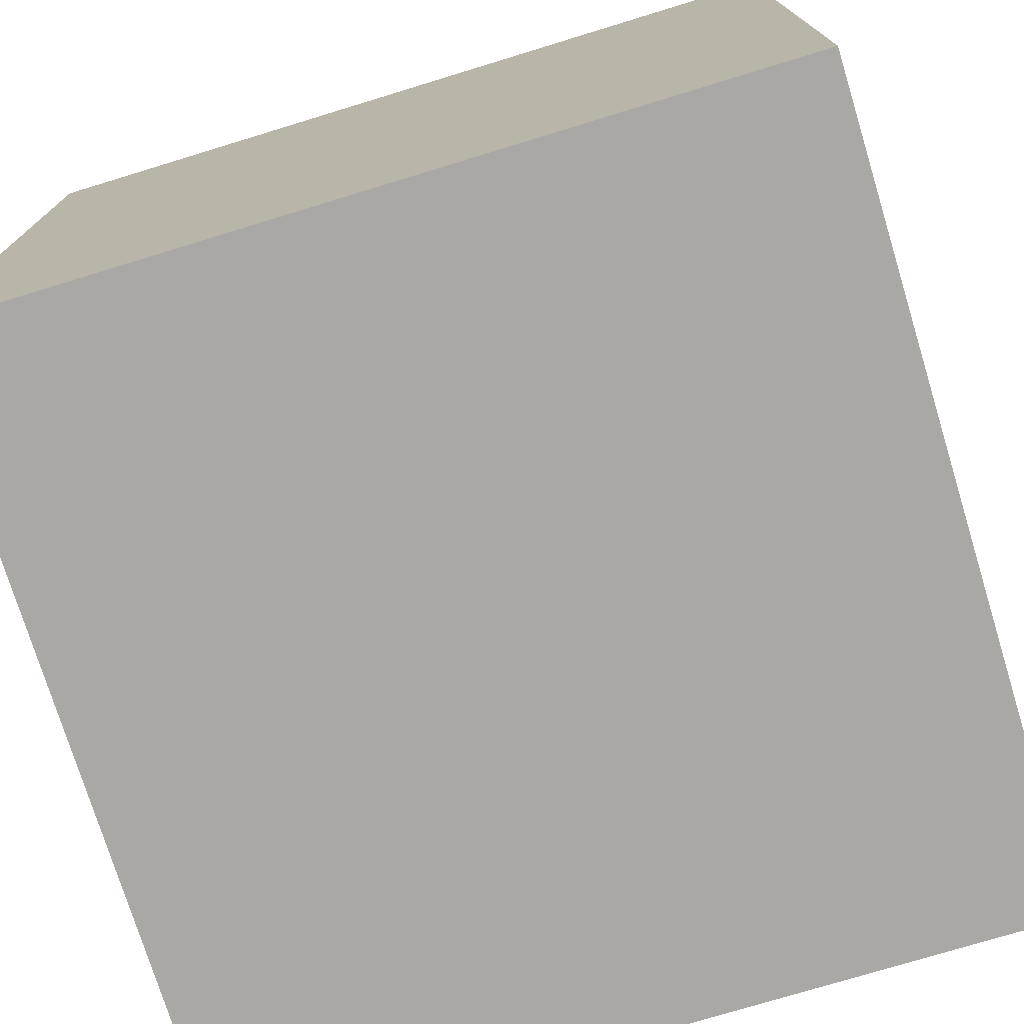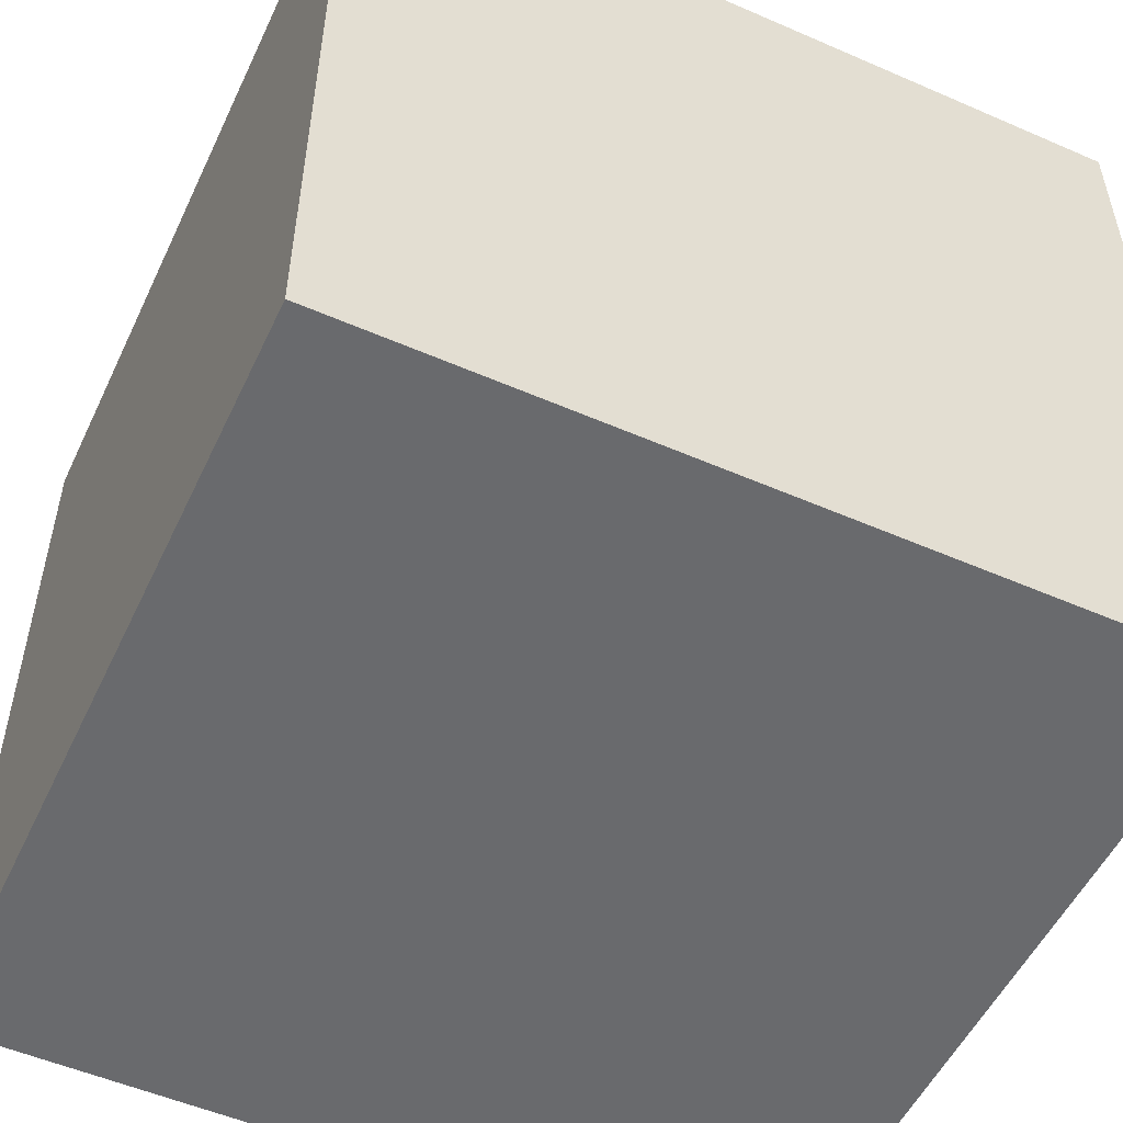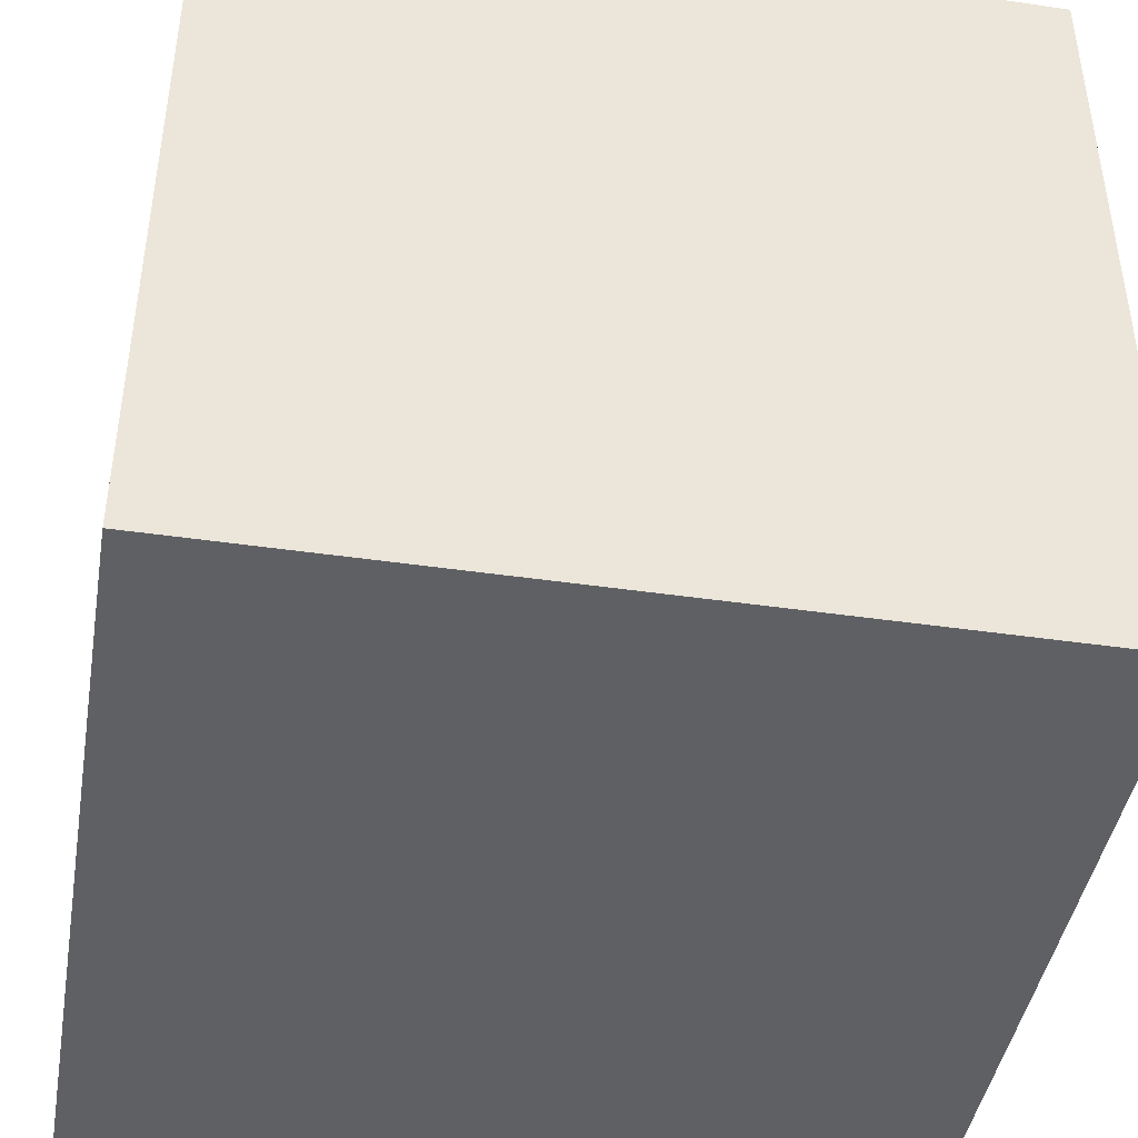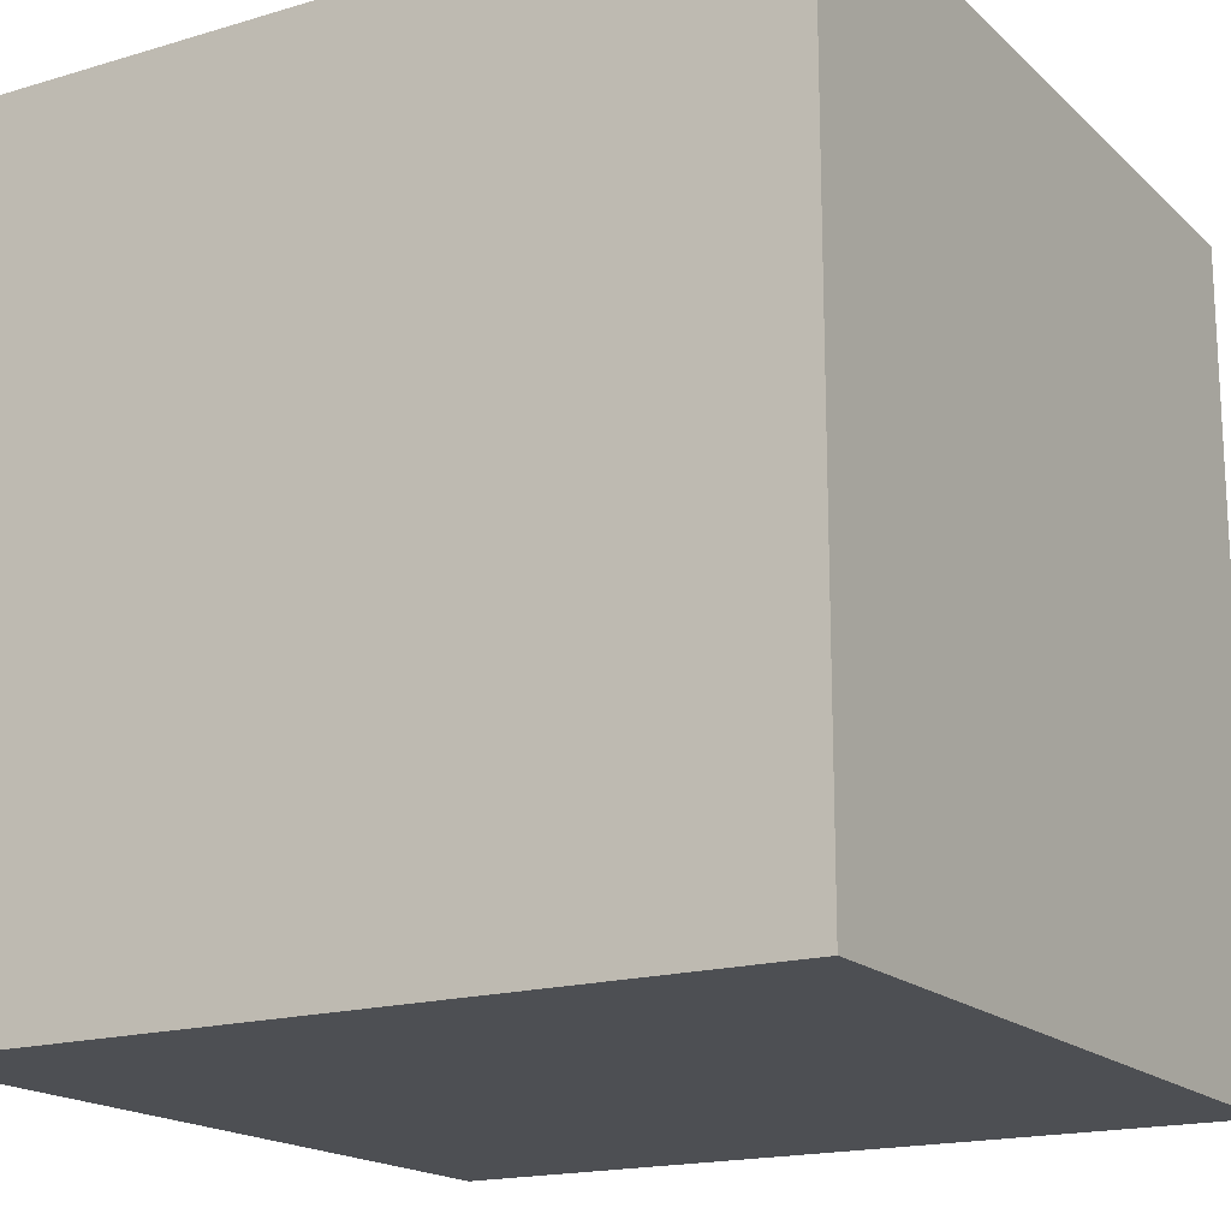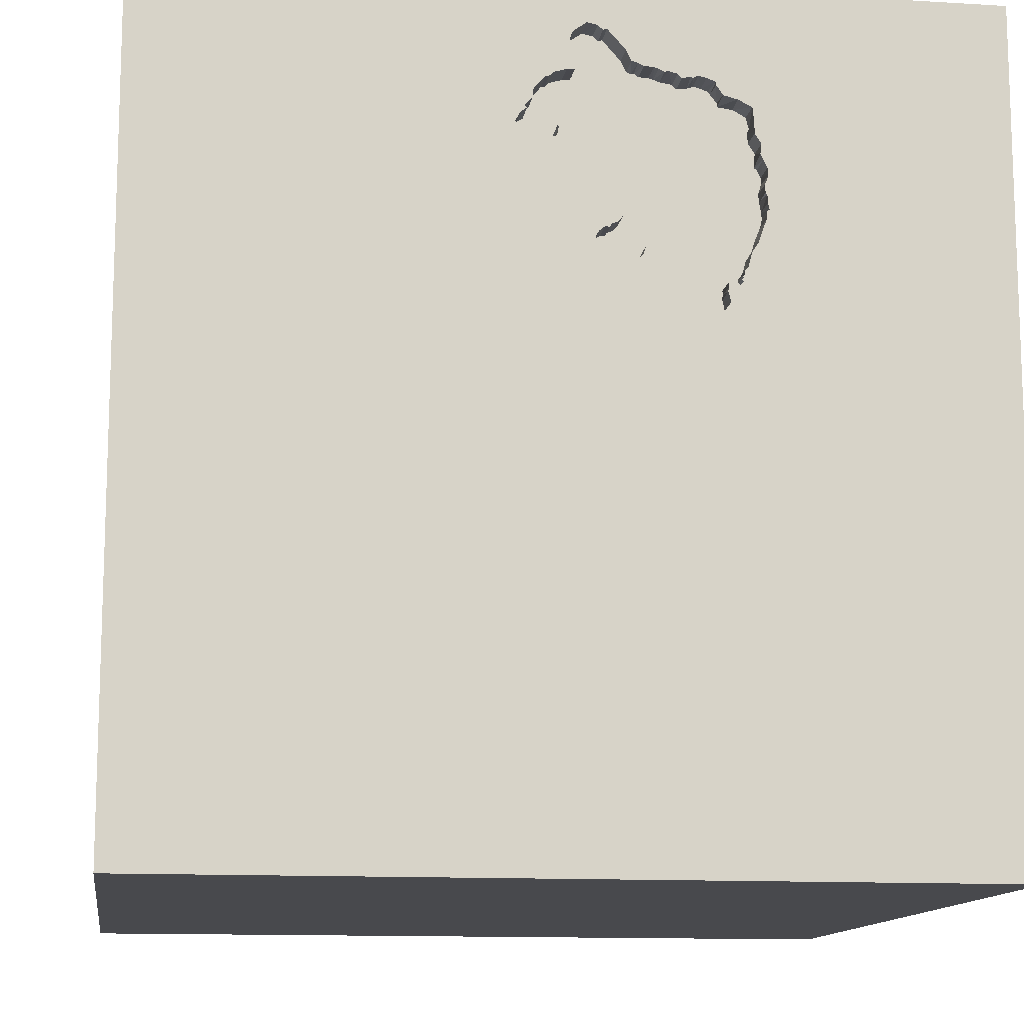
<metadata>
{"format":"obj","ext":"obj","renderer":"f3d","projection":"perspective","resolution":1024,"background":"white","views":[{"elev":-75.1,"azim":-73.0,"up":"+Z"},{"elev":-53.0,"azim":-115.0,"up":"+Y"},{"elev":-43.6,"azim":80.3,"up":"+Z"},{"elev":-17.5,"azim":120.5,"up":"+Y"},{"elev":-12.5,"azim":171.8,"up":"+Z"}]}
</metadata>
<code>
o turtle_187
v -0.07855 1.5 0.7811
v -0.4781 1.5 0.3455
v -0.2301 1.5 1.207
v -0.2301 1.4 1.207
v -0.02775 1.5 0.8627
v -0.02775 1.4 0.8627
v 0.001212 1.4 1.191
v -0.1562 1.5 0.6792
v -0.1562 1.4 0.6792
v -0.6484 1.5 0.8476
v -0.6476 1.4 0.845
v -0.4177 1.5 1.183
v -0.3595 1.5 1.171
v -0.3592 1.4 1.17
v -0.6453 1.5 0.7459
v -0.6455 1.4 0.7452
v -0.06152 1.5 0.6004
v -0.06181 1.4 0.5997
v 0.03239 1.4 1.182
v -0.06582 1.5 0.5781
v 0.1461 1.5 1.101
v -0.5049 1.5 0.4334
v -0.507 1.4 0.4315
v 0.03232 1.5 1.181
v -0.4439 1.5 1.177
v -0.4439 1.4 1.177
v -0.1055 1.5 1.333
v -0.1063 1.4 1.333
v -0.4764 1.5 1.153
v -0.4764 1.4 1.157
v 0.09125 1.5 1.154
v -0.5198 1.5 0.4766
v -0.5198 1.4 0.4766
v -0.3456 1.5 1.186
v -0.5465 1.5 0.4568
v -0.2803 1.5 1.2
v -0.2804 1.4 1.2
v 0.1028 1.5 1.154
v -0.5745 1.5 0.5182
v -0.5465 1.4 0.4568
v -0.3148 1.5 1.194
v -0.3733 1.5 0.4022
v -0.3741 1.4 0.4008
v 0.066 1.5 0.9465
v -0.5625 1.5 0.4913
v -1.5 -1.5 1.5
v -0.1879 1.5 1.223
v -0.1879 1.4 1.223
v -0.5585 1.5 0.4798
v 0.02522 1.4 1.017
v 0.05108 1.5 1.007
v 0.05108 1.4 1.007
v -0.07392 1.5 1.345
v -0.07391 1.4 1.345
v -0.0918 1.5 0.7613
v -0.0918 1.4 0.7613
v -0.2219 1.5 0.5498
v -0.4605 1.5 0.3503
v -0.638 1.5 0.7813
v 0.01995 1.5 1.269
v 0.01995 1.4 1.269
v 1.5 1.5 1.5
v 1.5 -1.5 1.5
v 0.8089 1.5 0.5794
v -0.6511 1.5 0.7216
v -0.6482 1.4 0.7212
v -0.5583 1.5 0.4682
v -0.5583 1.4 0.4682
v -0.6233 1.5 0.919
v -0.6244 1.4 0.9023
v -0.02922 1.5 0.871
v -0.02911 1.4 0.8703
v -0.06931 1.5 0.8041
v 0.2067 1.5 0.9895
v 0.007496 1.5 1.21
v 0.00761 1.4 1.21
v -0.6043 1.5 1.032
v -0.2504 1.5 0.5348
v 0.01096 1.5 1.317
v -0.01013 1.5 0.9079
v -0.007845 1.4 0.9093
v 0.05929 1.5 0.976
v 0.05929 1.4 0.976
v 1.5 -1.5 -1.5
v -0.103 1.5 0.7341
v -0.1194 1.5 0.5485
v -0.1042 1.5 1.354
v -0.1092 1.5 0.6374
v -0.5081 1.5 0.4482
v -0.5081 1.4 0.4485
v -0.06913 1.5 0.7925
v -0.07006 1.4 0.7956
v -0.6491 1.5 0.8414
v -0.1092 1.4 0.6374
v 0.1012 1.5 0.9255
v -0.5885 1.5 0.5714
v 0.0619 1.5 0.9849
v 0.1982 1.5 0.9821
v 0.1982 1.4 0.9821
v -0.6277 1.5 0.9537
v -0.4532 1.4 0.3455
v -0.4062 1.5 0.3702
v -0.00849 1.5 0.9206
v -0.007009 1.4 0.9212
v 0.1465 1.5 1.078
v 0.1465 1.4 1.078
v -0.5988 1.5 1.082
v 0.186 1.5 1.024
v 0.186 1.4 1.024
v -0.6401 1.5 0.6884
v -0.6401 1.4 0.6889
v -0.4062 1.4 0.3702
v -0.2993 1.5 1.191
v -0.3022 1.4 1.192
v -0.6107 1.4 0.6064
v -0.6466 1.5 0.8696
v -0.6467 1.4 0.8691
v 0.06563 1.4 0.947
v -0.6237 1.5 0.6442
v -0.6198 1.4 0.6391
v -0.5896 1.4 0.5709
v 0.1661 1.5 1.038
v -0.5552 1.4 0.4775
v -0.1171 1.5 0.6489
v -0.1171 1.4 0.6489
v -0.09373 1.5 0.6377
v -0.09373 1.4 0.6377
v -0.4998 1.5 1.119
v -0.4989 1.4 1.114
v -0.3303 1.5 0.4376
v -0.5081 1.5 0.4652
v -0.3995 1.5 1.174
v -0.3966 1.4 1.176
v 0.01131 1.5 1.244
v 0.1831 1.5 0.9625
v 0.1831 1.4 0.9625
v -0.06644 1.4 0.5757
v 0.005837 1.5 1.184
v -0.2101 1.5 1.217
v -0.2032 1.4 1.215
v 0.0639 1.4 0.9837
v -0.4189 1.4 1.185
v -0.549 1.5 1.106
v -0.5541 1.4 1.107
v -0.06984 1.5 0.5917
v 0.1373 1.5 0.9232
v -0.5147 1.5 0.3955
v -0.5147 1.4 0.3955
v 0.02498 1.5 1.018
v 0.1463 1.5 1.091
v 0.1464 1.4 1.092
v -0.4909 1.4 0.3534
v -0.5584 1.4 0.4883
v -0.7292 1.5 0.7292
v -1.5 1.5 1.5
v -1.5 1.5 -1.5
v -1.5 -1.5 -1.5
v 0.09125 1.4 1.154
v 0.1373 1.4 0.9232
v 0.01235 1.5 1.261
v 0.01235 1.4 1.261
v -0.4416 1.5 0.3531
v -0.4331 1.4 0.3621
v -0.195 1.5 0.5205
v -0.1915 1.4 0.5187
v 0.2003 1.5 0.9631
v 0.1979 1.4 0.9638
v -0.3879 1.5 1.178
v 0.174 1.5 1.047
v 0.174 1.4 1.047
v -0.6442 1.5 0.7758
v -0.6395 1.4 0.7803
v -0.07836 1.4 0.7812
v 0.1028 1.4 1.154
v -0.1493 1.5 0.518
v 0.01168 1.4 1.304
v 0.1461 1.4 1.101
v -0.4749 1.5 1.165
v -0.6277 1.4 0.9537
v 0.1416 1.5 1.11
v -0.103 1.4 0.7341
v -0.4638 1.4 0.3539
v 0.01253 1.4 1.245
v -0.1458 1.4 0.5192
v -0.2216 1.4 0.5495
v -0.2504 1.4 0.5348
v -0.09202 1.5 1.328
v -0.09212 1.4 1.329
v -0.6433 1.5 0.7179
v 1.5 1.5 -1.5
v 0.1406 1.4 1.108
v -0.6107 1.5 0.6064
v -0.2805 1.5 0.4842
v -0.2805 1.4 0.4842
v -0.2645 1.5 1.206
v -0.2631 1.4 1.205
v 0.09977 1.4 0.9236
v -0.3736 1.5 0.4261
v -0.3733 1.4 0.4266
v -0.4117 1.4 1.18
v -0.2318 1.5 0.5776
v 0.1948 1.5 0.955
v 0.1948 1.4 0.955
v -0.4689 1.4 1.169
v 0.02171 1.5 1.288
v 0.01935 1.4 1.287
v -0.2148 1.4 1.219
v 0.2076 1.4 0.9894
v 0.1663 1.4 1.037
v -0.5548 1.5 0.4876
v -0.1194 1.4 0.5485
v -0.6018 1.4 1.027
v -0.637 1.5 0.8107
v 0.000952 1.5 1.192
v -0.3456 1.4 1.186
v -0.2318 1.4 0.5776
v -0.2624 1.5 0.5578
v -0.2624 1.4 0.5578
v -0.3276 1.4 0.4385
v -0.4753 1.4 0.346
v -0.03708 1.5 1.352
v -0.0369 1.4 1.353
v -0.6097 1.4 1.039
v -0.637 1.4 0.8107
v -0.4992 1.4 1.129
v -0.6051 1.5 0.9888
v -0.6326 1.5 0.8968
v 0.07557 1.5 1.169
v 0.07557 1.4 1.169
v -0.3531 1.4 0.4328
v -0.4073 1.5 1.181
v -0.5628 1.5 0.5068
v -0.5628 1.4 0.5068
v -0.5988 1.4 1.082
v -0.07418 1.5 0.6225
v -0.07418 1.4 0.6225
v 0.1042 1.5 1.354
v -0.6345 1.4 0.8957
v -0.1692 1.5 1.262
v -0.1692 1.4 1.262
v -0.5745 1.4 0.5182
v -0.6051 1.4 0.9888
v -0.1365 1.5 0.6563
v -0.1365 1.4 0.6563
v 0.01144 1.4 1.319
v -0.06984 1.4 0.5917
v -0.5507 1.5 0.4761
v 0.005837 1.4 1.184
v -0.3554 1.5 0.4305
v -0.2473 1.5 0.5812
v -0.2473 1.4 0.5812
v -0.5081 1.4 0.4652
f 84 63 46
f 63 155 46
f 155 156 46
f 157 84 46
f 46 156 157
f 63 62 155
f 96 155 154
f 100 69 155
f 100 155 77
f 77 226 100
f 154 155 10
f 15 65 154
f 171 15 154
f 59 171 154
f 213 59 154
f 154 10 93
f 154 93 213
f 96 154 192
f 155 128 143
f 107 77 155
f 155 143 107
f 116 10 155
f 116 155 69
f 69 227 116
f 119 192 154
f 154 65 189
f 154 189 110
f 154 110 119
f 156 96 39
f 35 32 156
f 39 232 45
f 67 35 156
f 67 156 39
f 49 247 67
f 45 210 49
f 49 67 39
f 39 45 49
f 29 128 155
f 178 29 155
f 155 34 13
f 168 132 231
f 25 178 155
f 155 13 168
f 155 168 231
f 155 231 12
f 155 12 25
f 102 42 190
f 32 131 89
f 162 102 190
f 156 32 89
f 162 190 156
f 58 162 156
f 89 22 147
f 2 58 156
f 156 89 147
f 156 147 2
f 96 156 155
f 155 41 34
f 42 198 249
f 130 190 42
f 42 249 130
f 190 63 84
f 87 155 62
f 113 41 155
f 155 47 139
f 139 3 195
f 36 113 155
f 155 139 195
f 155 195 36
f 190 130 193
f 239 47 155
f 155 87 27
f 155 27 239
f 193 78 164
f 175 190 193
f 193 164 175
f 237 87 62
f 187 27 87
f 217 250 201
f 57 164 78
f 78 217 201
f 78 201 57
f 190 175 86
f 53 187 87
f 237 38 134
f 237 134 160
f 221 53 87
f 237 160 60
f 221 87 237
f 79 221 237
f 205 79 237
f 60 205 237
f 62 63 190
f 64 237 62
f 75 134 38
f 38 31 228
f 75 38 228
f 75 228 24
f 24 138 214
f 24 214 75
f 38 237 64
f 64 190 86
f 126 88 85
f 64 86 20
f 126 85 64
f 20 145 17
f 235 126 64
f 64 20 17
f 64 17 235
f 180 38 64
f 64 85 95
f 85 88 124
f 243 8 85
f 85 124 243
f 169 105 150
f 21 180 64
f 169 150 21
f 169 21 64
f 108 122 169
f 74 108 169
f 74 169 64
f 166 98 74
f 146 135 202
f 166 74 64
f 64 146 202
f 64 202 166
f 73 5 95
f 91 73 95
f 85 55 1
f 1 91 95
f 95 85 1
f 84 157 156
f 64 95 146
f 95 5 71
f 95 71 80
f 80 103 44
f 95 80 44
f 44 103 149
f 149 82 44
f 149 51 97
f 149 97 82
f 190 84 156
f 190 64 62
f 229 158 19
f 158 229 31
f 24 228 229
f 229 19 24
f 50 19 158
f 228 31 229
f 158 31 38
f 191 50 158
f 174 158 38
f 50 248 19
f 52 50 191
f 158 174 191
f 38 180 174
f 138 24 19
f 19 248 138
f 50 52 149
f 151 52 191
f 191 174 180
f 50 7 248
f 51 149 52
f 151 106 52
f 177 151 191
f 50 48 7
f 248 7 138
f 97 51 52
f 52 141 97
f 106 209 52
f 21 150 151
f 151 177 21
f 177 191 21
f 180 21 191
f 140 48 50
f 48 240 7
f 214 138 7
f 104 50 149
f 149 103 104
f 106 151 105
f 209 106 170
f 52 209 141
f 48 140 47
f 140 50 4
f 240 48 239
f 7 240 76
f 150 105 151
f 209 170 122
f 105 169 170
f 170 106 105
f 139 47 140
f 47 239 48
f 140 4 207
f 50 104 4
f 76 240 188
f 169 122 170
f 141 209 136
f 140 207 139
f 3 139 207
f 207 4 3
f 196 4 104
f 239 27 28
f 28 240 239
f 183 76 188
f 188 240 28
f 75 214 7
f 7 76 75
f 82 97 141
f 141 83 82
f 141 136 159
f 136 209 99
f 122 108 209
f 4 196 3
f 196 104 114
f 76 183 75
f 103 80 81
f 81 104 103
f 141 118 83
f 159 197 141
f 159 136 146
f 167 136 99
f 99 209 109
f 109 209 108
f 195 3 196
f 37 196 114
f 104 72 114
f 134 75 183
f 188 161 183
f 188 28 187
f 44 82 83
f 83 118 44
f 118 141 197
f 197 159 95
f 135 146 136
f 146 95 159
f 136 167 203
f 98 166 167
f 167 99 98
f 109 208 99
f 81 72 104
f 72 92 114
f 27 187 28
f 188 176 161
f 202 135 136
f 136 203 202
f 108 74 208
f 208 109 108
f 196 37 195
f 113 36 37
f 37 114 113
f 6 92 72
f 92 14 114
f 176 188 222
f 161 176 206
f 160 134 183
f 183 161 160
f 187 53 54
f 54 188 187
f 166 202 203
f 203 167 166
f 99 208 98
f 36 195 37
f 80 71 72
f 72 81 80
f 92 6 73
f 6 72 5
f 176 222 245
f 61 161 206
f 54 222 188
f 118 197 44
f 95 44 197
f 74 98 208
f 41 113 114
f 71 5 72
f 5 73 6
f 92 173 14
f 14 215 114
f 176 245 79
f 245 222 79
f 60 160 161
f 161 61 60
f 61 206 60
f 206 176 205
f 53 221 222
f 222 54 53
f 73 91 92
f 13 34 14
f 173 129 14
f 215 14 34
f 114 215 41
f 79 205 176
f 221 79 222
f 205 60 206
f 168 13 14
f 14 133 168
f 91 1 173
f 173 92 91
f 173 56 129
f 129 133 14
f 34 41 215
f 9 129 56
f 30 133 129
f 132 168 133
f 56 173 55
f 129 9 70
f 9 56 181
f 30 26 133
f 225 30 129
f 1 55 173
f 55 85 56
f 70 242 129
f 9 181 8
f 181 56 85
f 204 26 30
f 26 200 133
f 30 225 29
f 225 129 128
f 133 200 132
f 179 242 70
f 242 212 129
f 70 9 224
f 85 8 181
f 8 243 9
f 178 25 26
f 26 204 178
f 128 29 225
f 29 178 30
f 231 132 200
f 100 226 242
f 242 179 100
f 179 70 69
f 69 100 179
f 212 242 226
f 226 77 212
f 129 212 144
f 227 69 70
f 11 70 224
f 224 9 172
f 244 9 243
f 204 30 178
f 26 142 200
f 143 128 129
f 129 144 143
f 234 144 212
f 70 238 227
f 70 11 117
f 251 172 9
f 216 9 244
f 243 124 244
f 142 26 12
f 200 142 12
f 25 12 26
f 12 231 200
f 223 212 77
f 223 234 212
f 238 70 117
f 93 10 11
f 11 224 93
f 224 172 213
f 251 120 172
f 9 216 251
f 185 216 244
f 125 244 124
f 77 107 223
f 107 143 144
f 144 234 107
f 234 223 107
f 238 117 227
f 213 93 224
f 59 213 172
f 120 251 121
f 120 111 172
f 201 250 251
f 251 216 201
f 216 185 201
f 185 244 211
f 94 244 125
f 116 227 117
f 10 116 117
f 117 11 10
f 171 59 172
f 115 120 121
f 121 251 218
f 172 111 16
f 250 217 251
f 57 201 185
f 184 185 211
f 244 94 211
f 124 88 94
f 94 125 124
f 192 119 120
f 120 115 192
f 33 121 218
f 218 251 217
f 119 110 111
f 111 120 119
f 66 16 111
f 185 184 165
f 86 175 184
f 184 211 86
f 137 211 94
f 172 16 171
f 115 121 192
f 121 33 233
f 218 252 33
f 217 78 218
f 211 137 86
f 246 137 94
f 88 126 127
f 127 94 88
f 15 171 16
f 96 192 121
f 241 121 233
f 153 233 33
f 199 252 218
f 33 252 32
f 186 218 78
f 65 15 16
f 16 66 65
f 189 65 66
f 66 111 189
f 164 57 185
f 185 165 164
f 175 164 165
f 165 184 175
f 20 86 137
f 94 236 246
f 127 236 94
f 241 233 39
f 123 153 33
f 252 199 90
f 199 218 230
f 131 32 252
f 32 35 33
f 218 186 194
f 78 193 186
f 110 189 111
f 137 246 20
f 18 246 236
f 126 235 236
f 236 127 126
f 39 96 121
f 121 241 39
f 232 39 233
f 45 232 233
f 233 153 45
f 123 33 40
f 90 199 23
f 230 218 194
f 252 90 131
f 40 33 35
f 194 186 193
f 145 20 246
f 235 17 18
f 18 236 235
f 210 45 153
f 153 123 210
f 40 68 123
f 22 89 90
f 90 23 22
f 199 163 23
f 249 198 199
f 199 230 249
f 194 219 230
f 89 131 90
f 246 18 145
f 247 49 123
f 49 210 123
f 35 67 68
f 68 40 35
f 67 247 123
f 123 68 67
f 199 112 163
f 163 182 23
f 219 194 193
f 193 130 219
f 17 145 18
f 43 112 199
f 102 162 163
f 163 112 102
f 163 101 182
f 23 182 148
f 130 249 230
f 230 219 130
f 112 43 102
f 101 163 162
f 152 148 182
f 198 42 199
f 147 22 23
f 23 148 147
f 42 102 43
f 182 101 58
f 162 58 101
f 148 152 147
f 182 220 152
f 43 199 42
f 58 2 182
f 2 147 152
f 220 182 2
f 152 220 2

</code>
